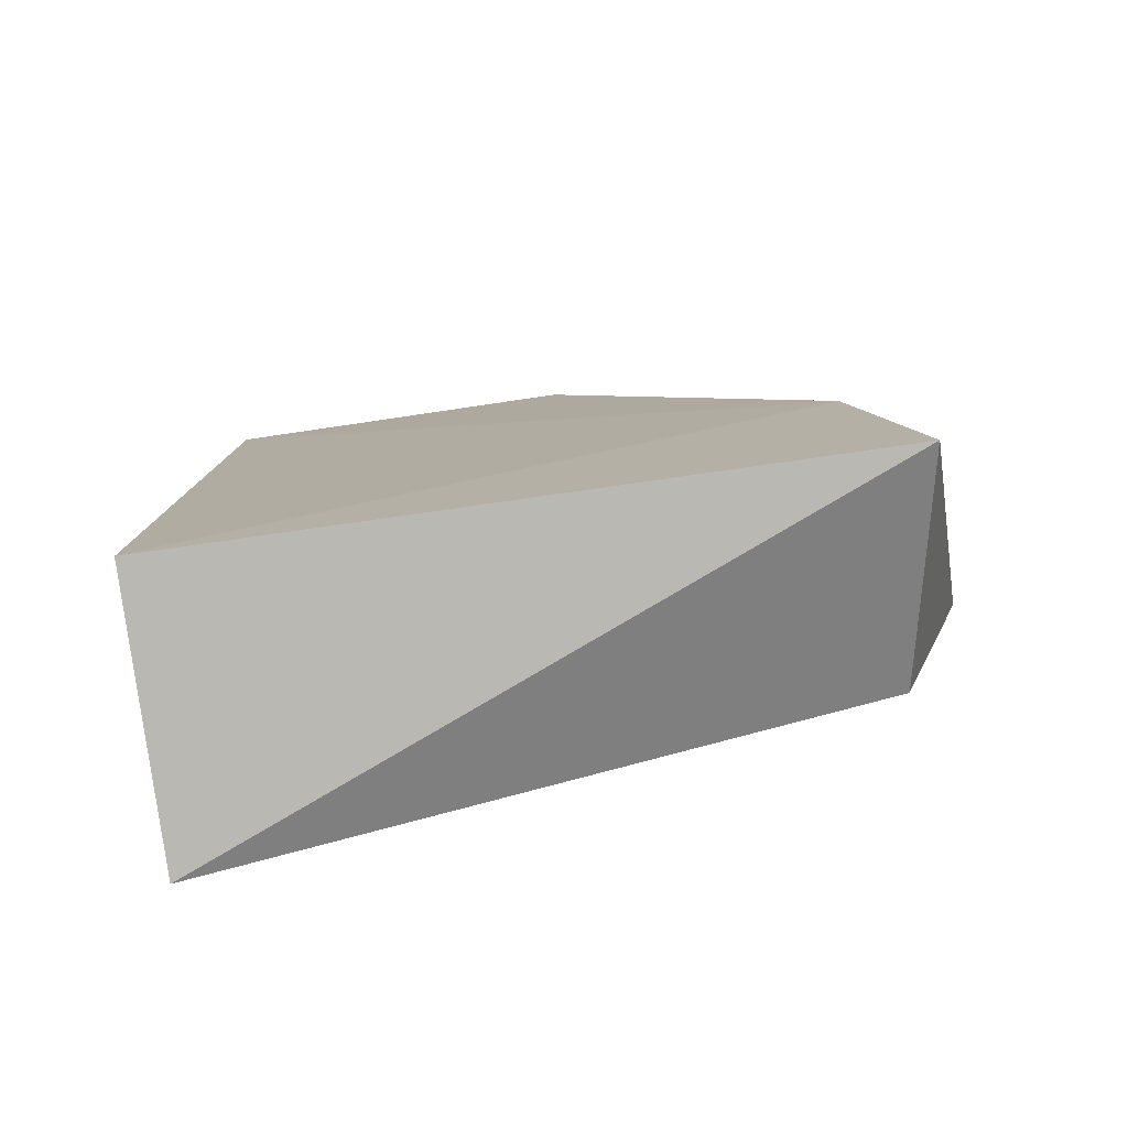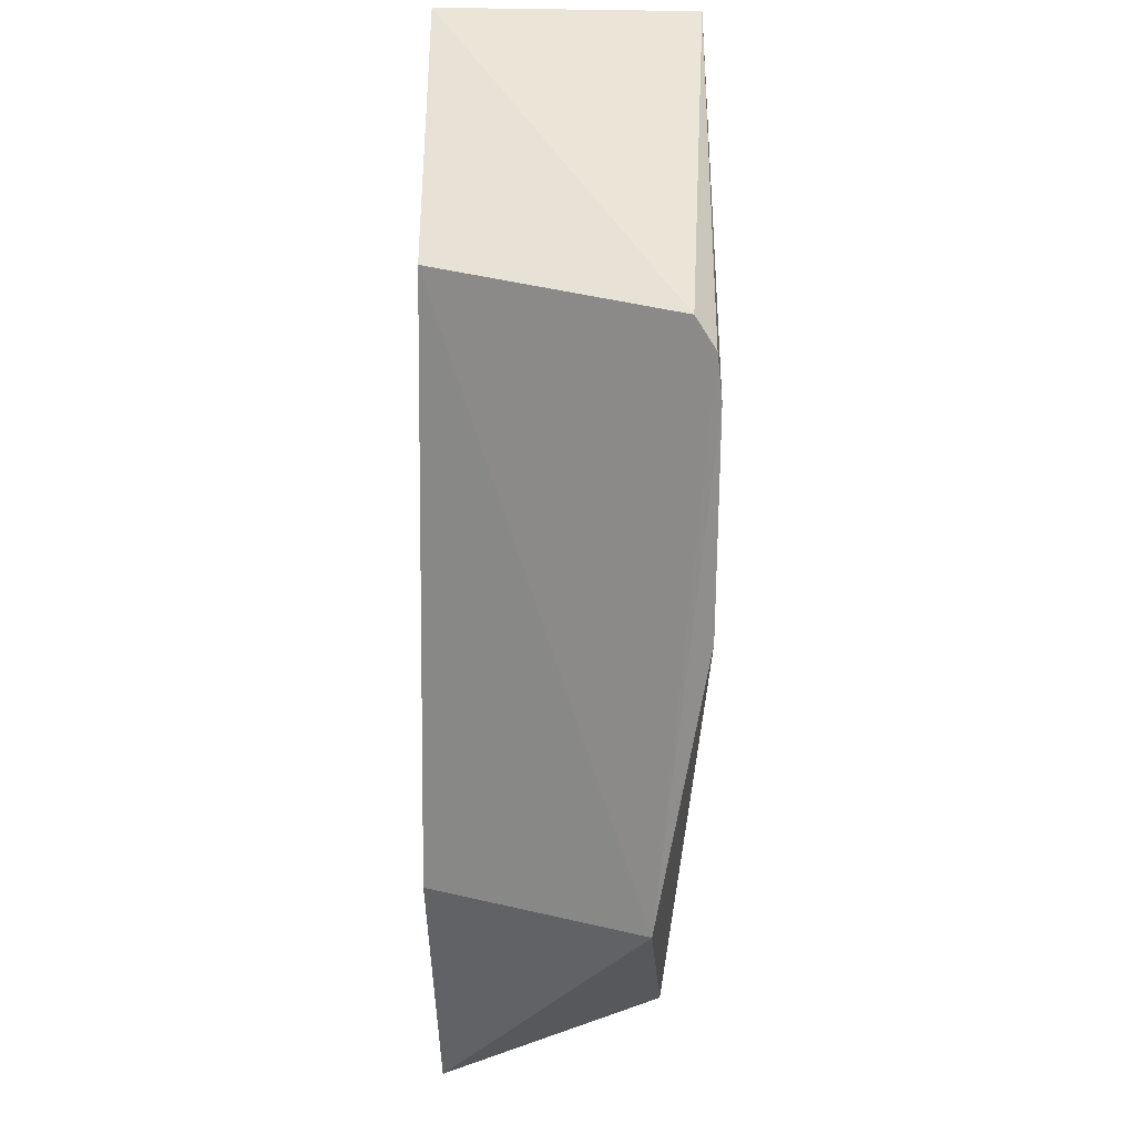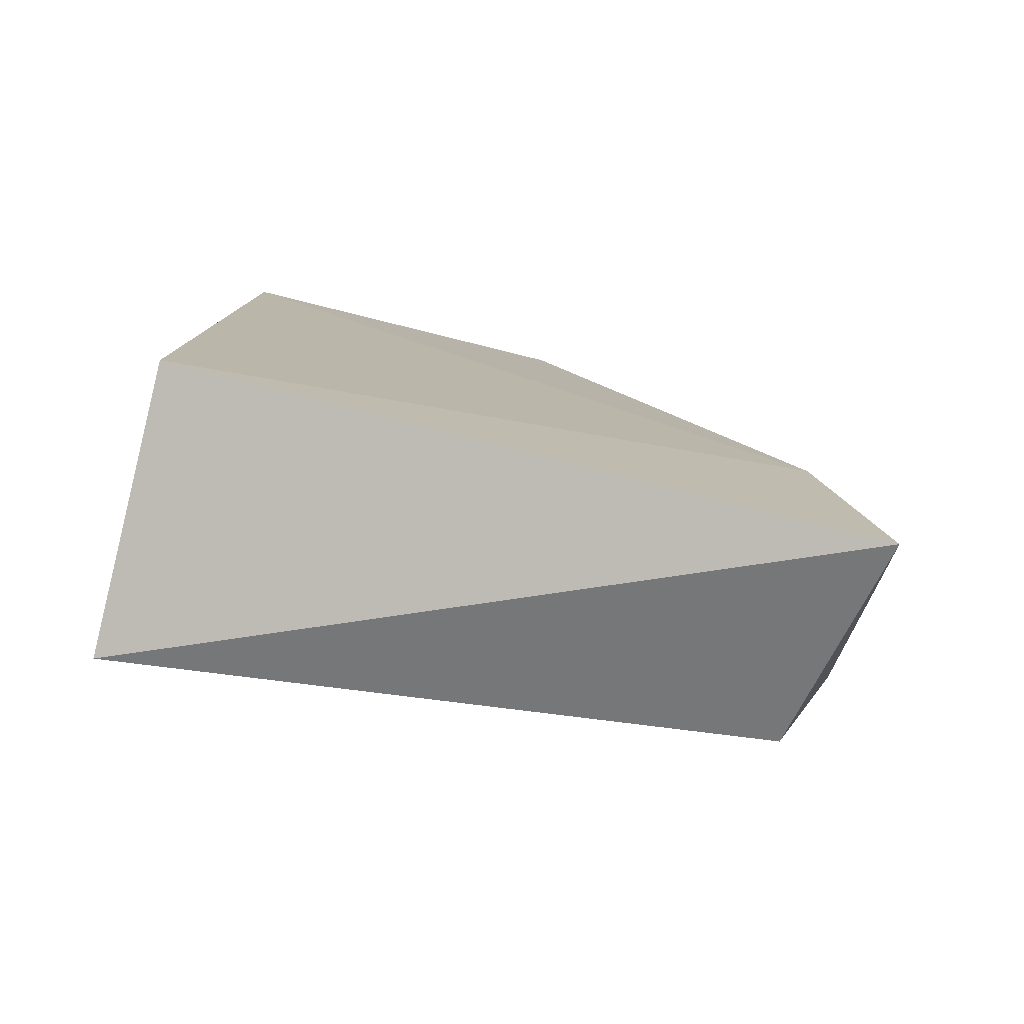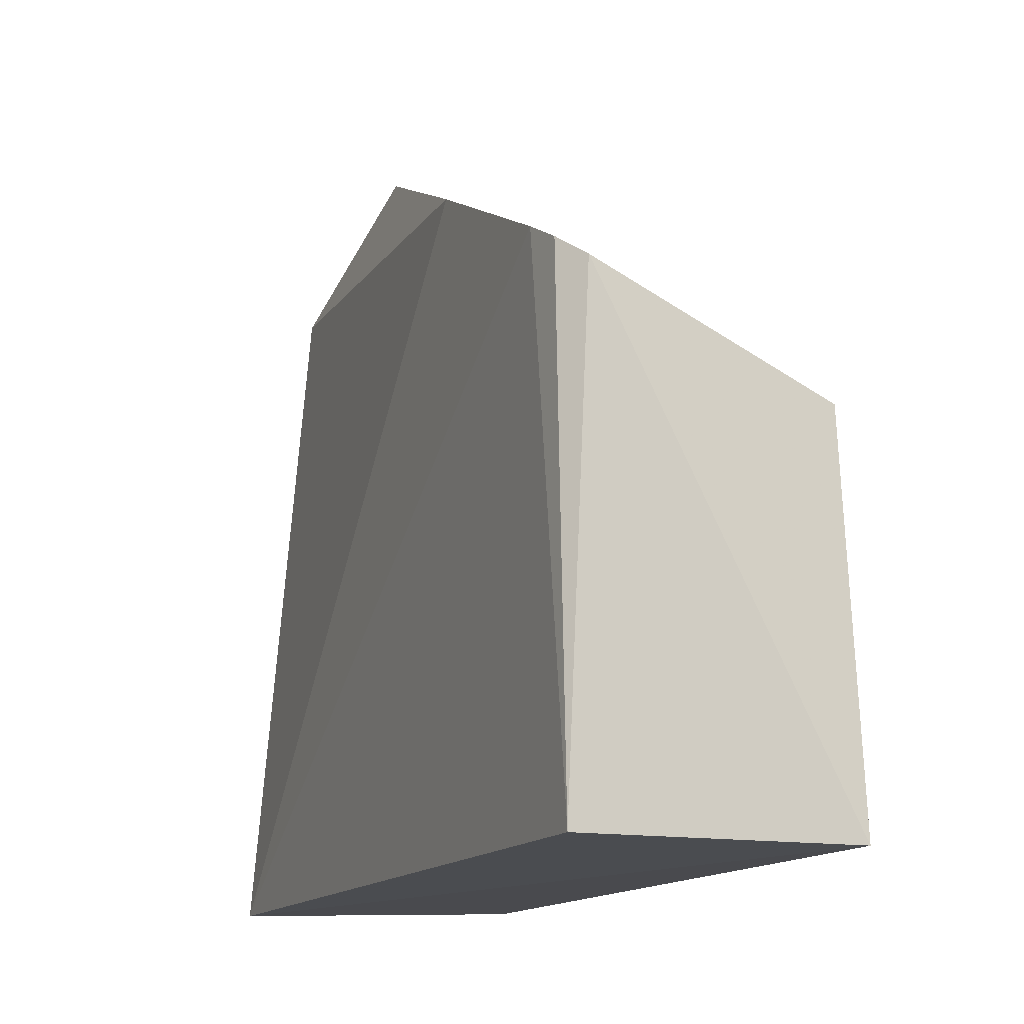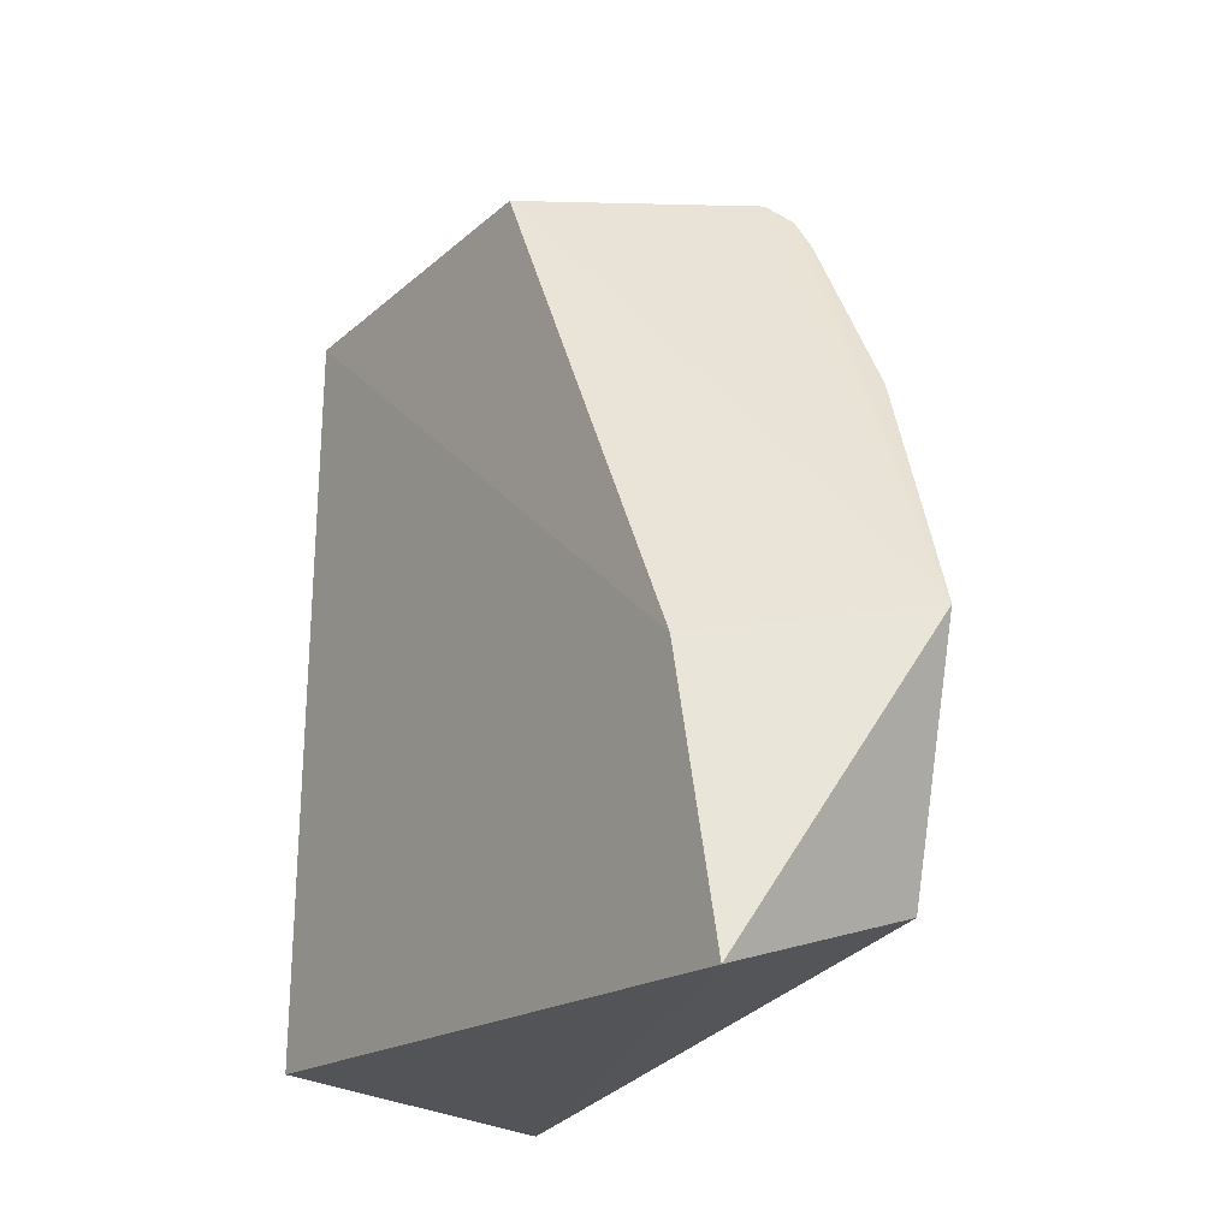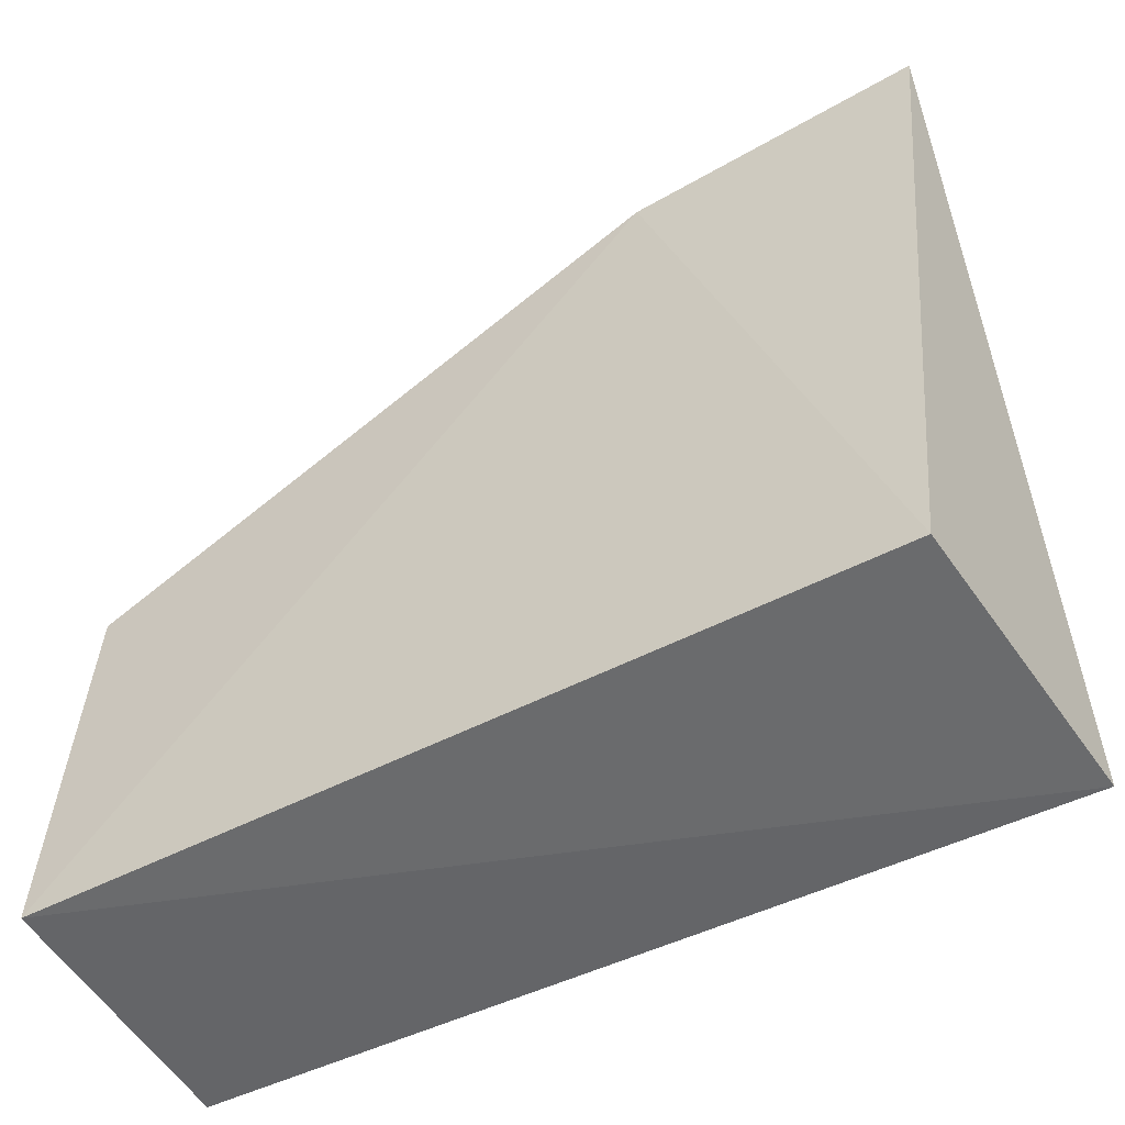
<metadata>
{"format":"obj","ext":"obj","renderer":"f3d","projection":"perspective","resolution":1024,"background":"white","views":[{"elev":-79.7,"azim":-79.7,"up":"+Y"},{"elev":48.0,"azim":1.4,"up":"+Y"},{"elev":-79.3,"azim":-101.9,"up":"+Y"},{"elev":-14.1,"azim":158.0,"up":"+Z"},{"elev":-24.2,"azim":-32.9,"up":"+Y"},{"elev":-51.9,"azim":-60.8,"up":"+Z"}]}
</metadata>
<code>
v 0.1524 -0.3987 0.3422
v 0.2738 -0.3842 0.02163
v 0.2706 -0.1212 0.3013
v 0.1492 -0.01503 0.1955
v 0.1439 -0.373 0.02541
v 0.2652 -0.00937 0.02541
v 0.1476 -0.271 0.3207
v 0.256 -0.3598 0.3209
v 0.2702 -0.03007 0.2566
v 0.1439 -0.00937 0.02541
v 0.2492 -0.249 0.3586
v 0.2585 -0.001908 0.2375
v 0.2678 -0.01232 0.2468
f 5 2 1
f 7 5 1
f 8 1 2
f 8 2 3
f 9 3 2
f 9 2 6
f 10 7 4
f 10 5 7
f 10 6 2
f 10 2 5
f 11 7 1
f 11 3 9
f 11 4 7
f 11 8 3
f 11 1 8
f 12 4 11
f 12 10 4
f 12 6 10
f 13 9 6
f 13 6 12
f 13 12 11
f 13 11 9

</code>
